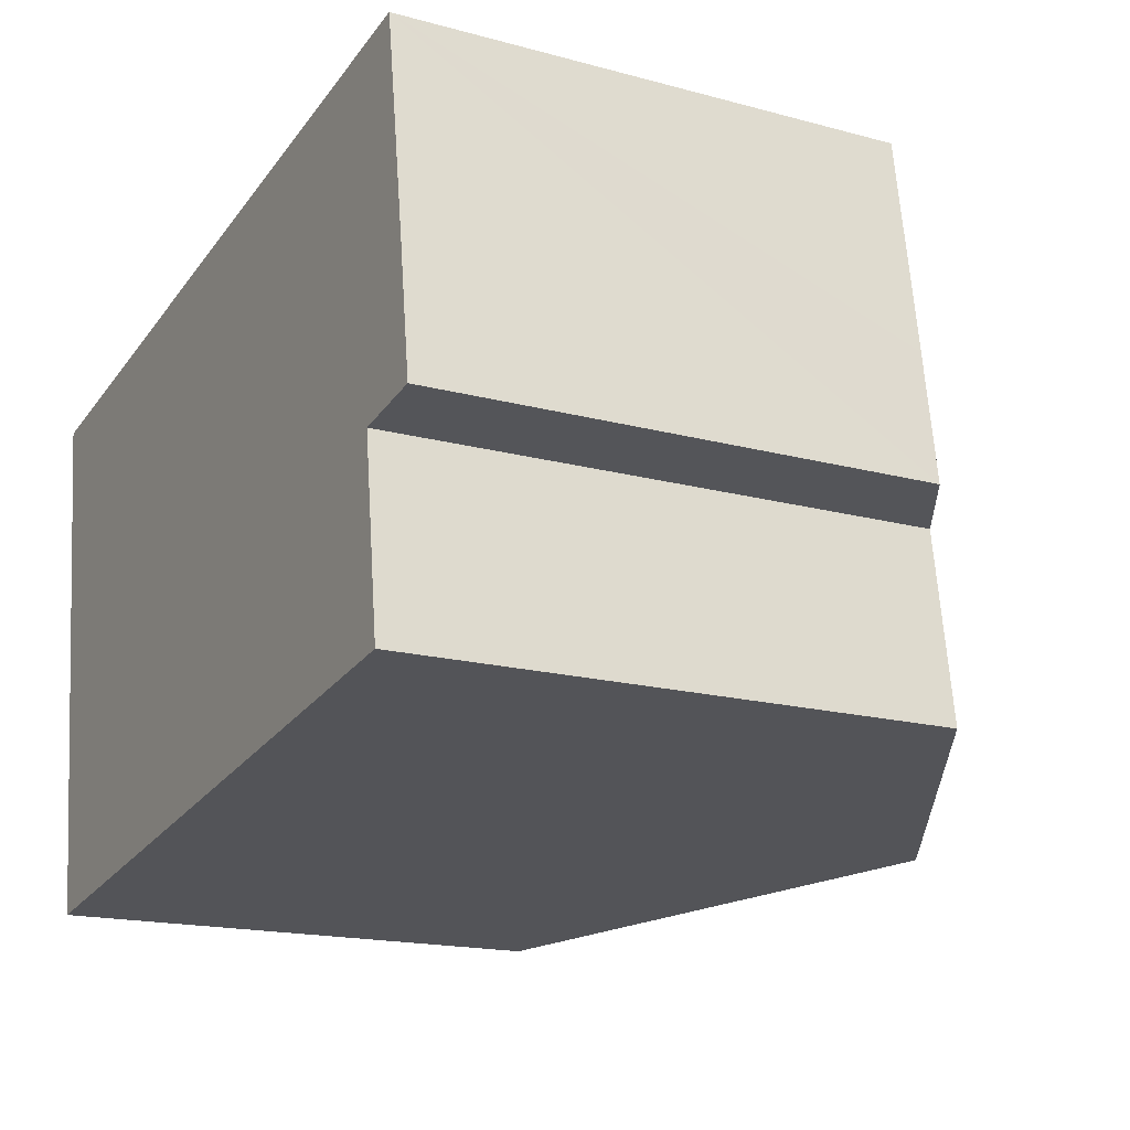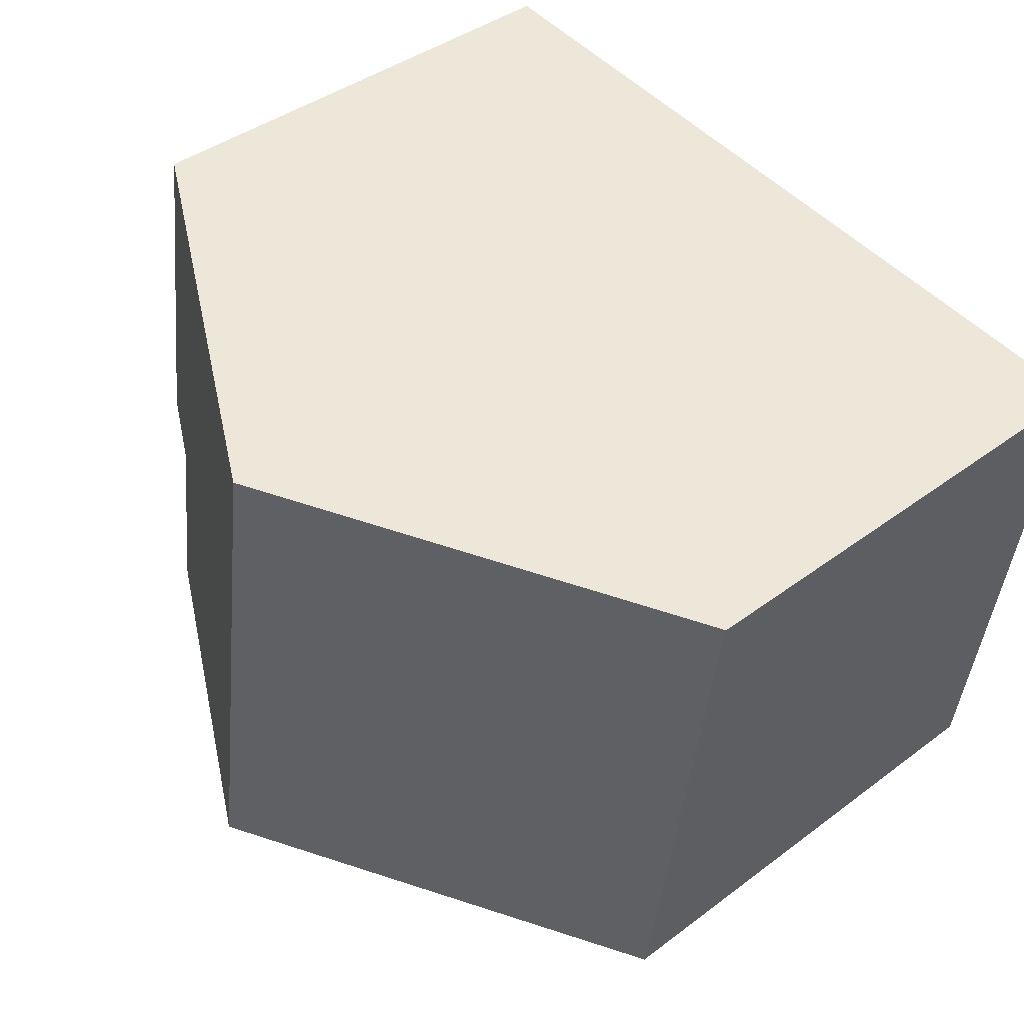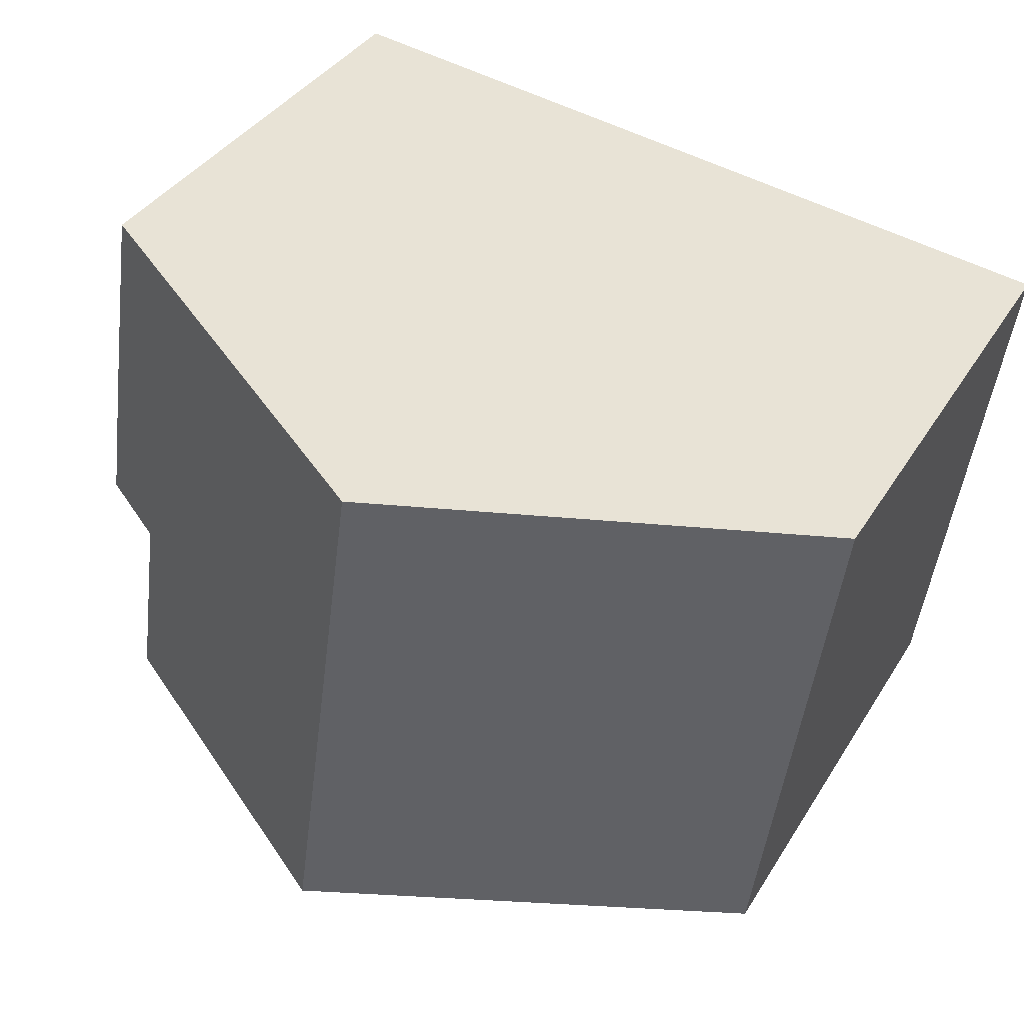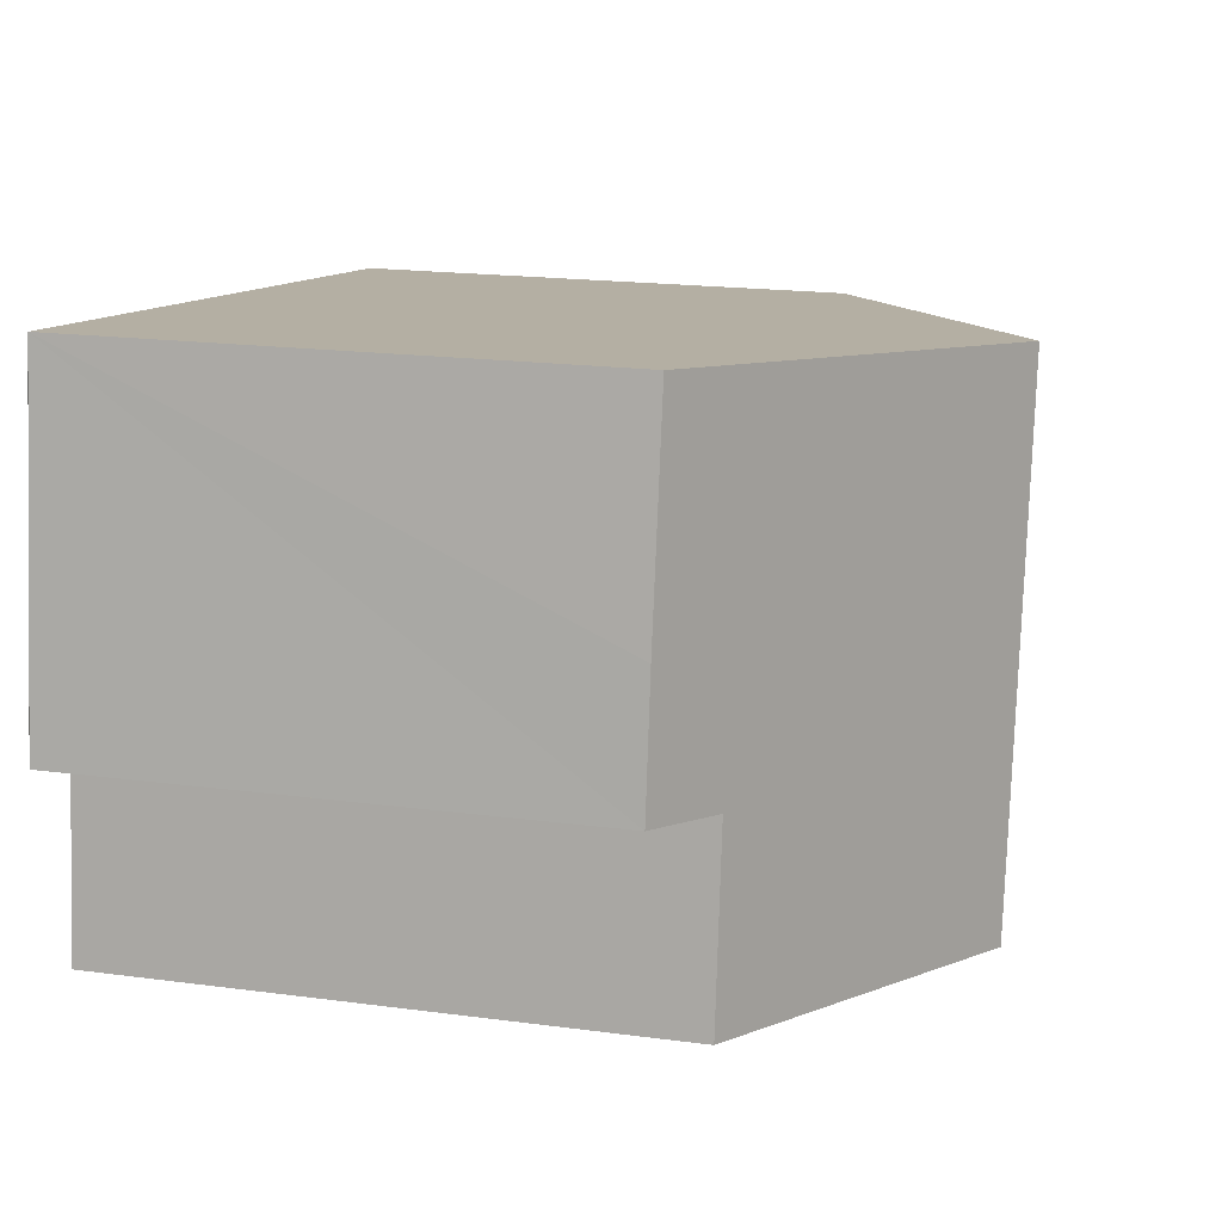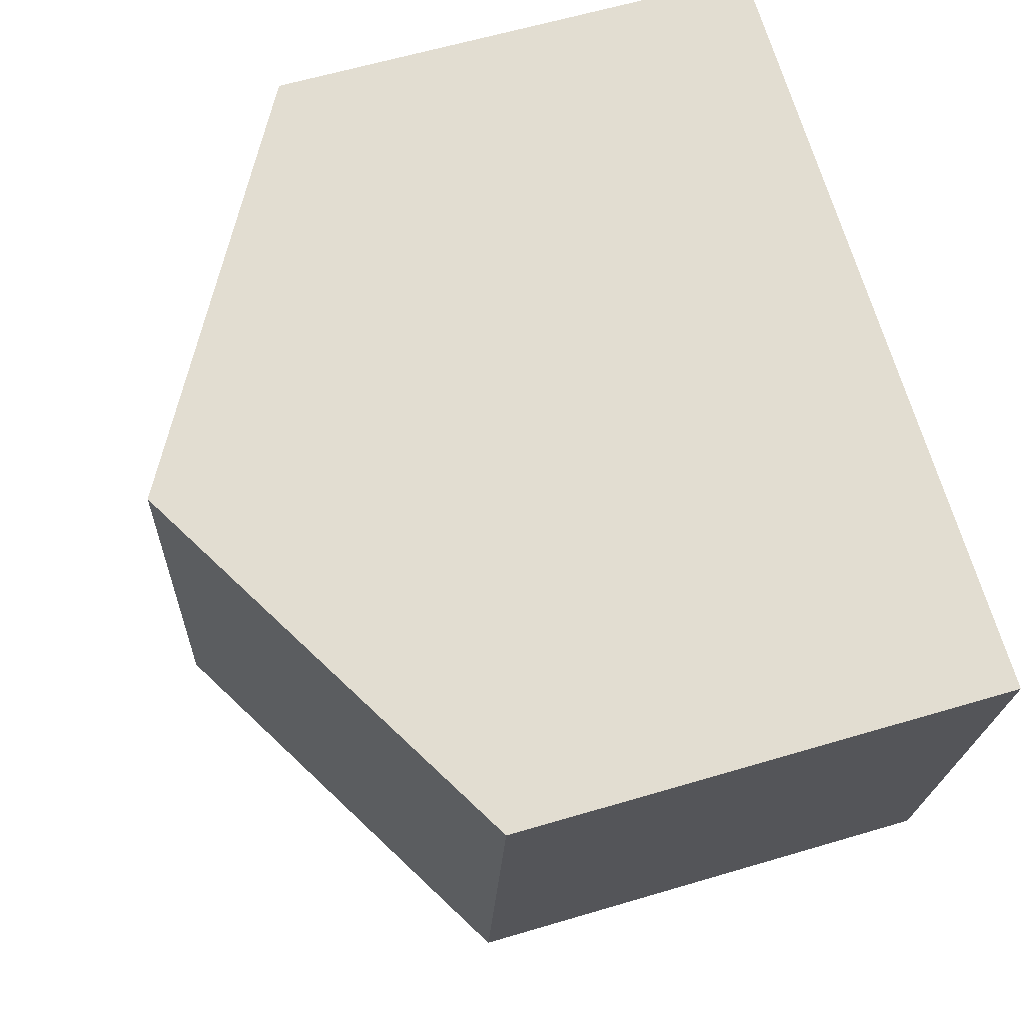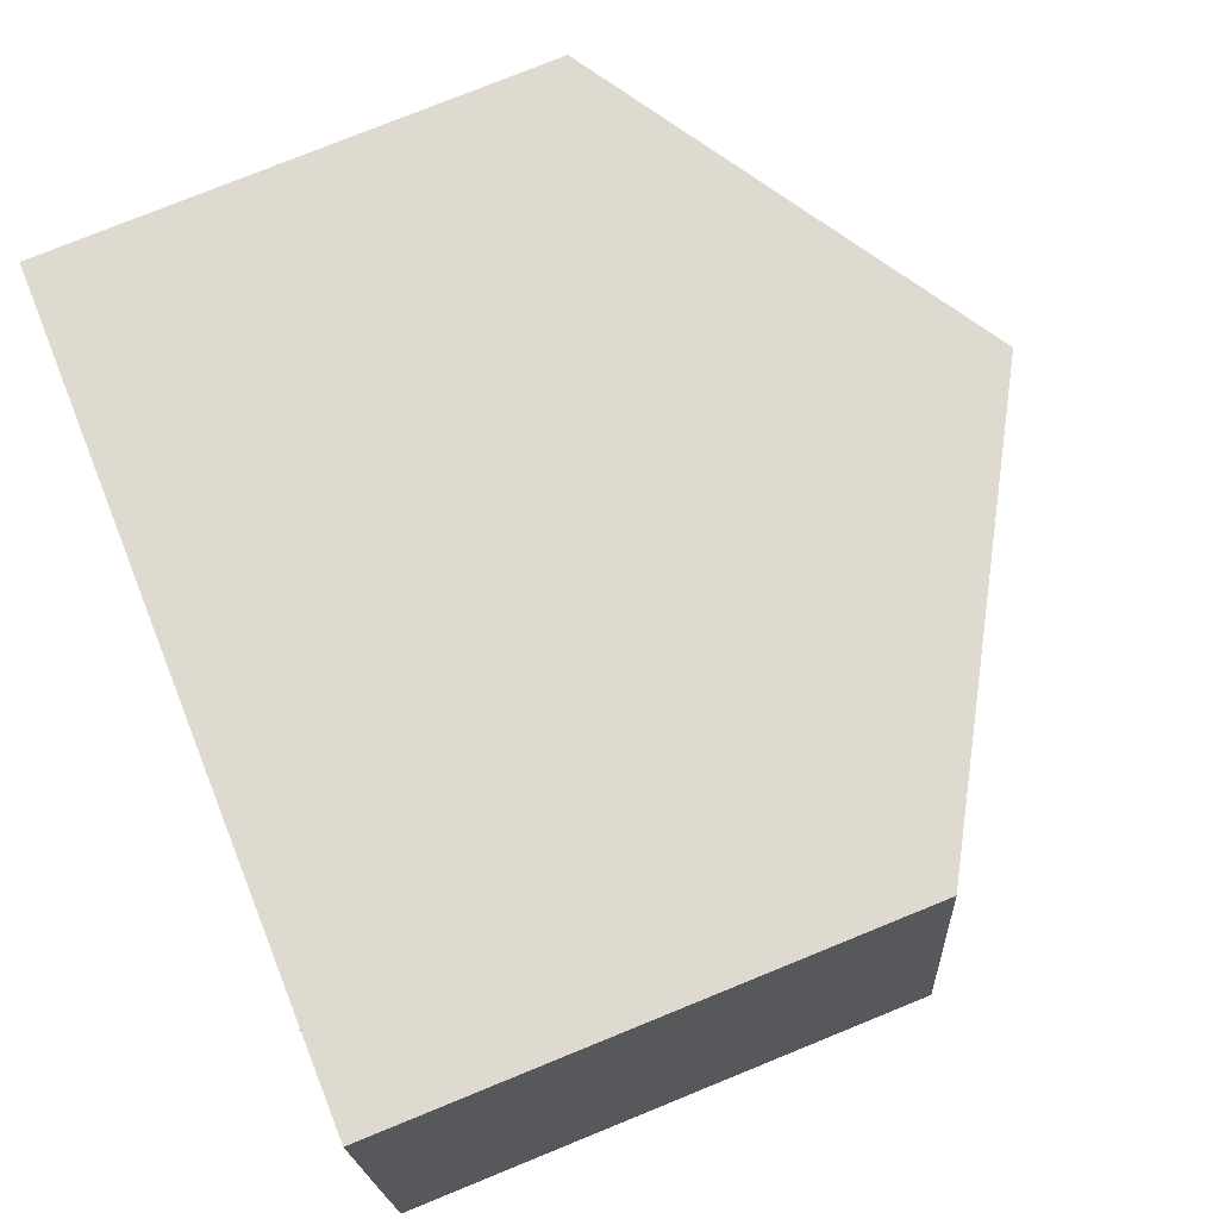
<metadata>
{"format":"obj","ext":"obj","renderer":"f3d","projection":"perspective","resolution":1024,"background":"white","views":[{"elev":-17.1,"azim":61.5,"up":"+Z"},{"elev":40.6,"azim":-132.6,"up":"+Z"},{"elev":36.9,"azim":-152.0,"up":"+Z"},{"elev":18.8,"azim":104.2,"up":"+Z"},{"elev":61.5,"azim":-106.8,"up":"+Z"},{"elev":77.3,"azim":67.9,"up":"+Z"}]}
</metadata>
<code>
v  6.164 11.32 0.863
v  12.31 8.405 -6.613
v  7.323 11.32 -7.287
v  11.92 8.394 -3.741
v  13.08 7.717 -3.556
v  12.3 7.729 1.723
v  12.8 7.714 -1.596
v  1.148 7.711 -8.122
v  0 7.716 4.725e-16
v  0 0 0
v  6.164 -5.284e-17 0.863
v  12.3 -1.055e-16 1.723
v  13.08 2.177e-16 -3.556
v  12.8 9.773e-17 -1.596
v  12.31 4.049e-16 -6.613
v  11.92 2.291e-16 -3.741
v  1.148 4.973e-16 -8.122
v  7.323 4.462e-16 -7.287
g defaultobject
f 1 2 3
f 2 1 4
f 4 1 5
f 5 1 6
f 5 6 7
f 8 1 3
f 1 8 9
f 10 1 9
f 1 10 6
f 6 10 11
f 6 11 12
f 12 7 6
f 7 12 5
f 5 12 13
f 13 12 14
f 4 15 2
f 15 4 16
f 5 16 4
f 16 5 13
f 15 3 2
f 3 15 8
f 8 15 17
f 17 15 18
f 8 10 9
f 10 8 17
f 17 11 10
f 11 17 12
f 12 17 14
f 14 17 16
f 14 16 13
f 16 17 18
f 16 18 15

</code>
